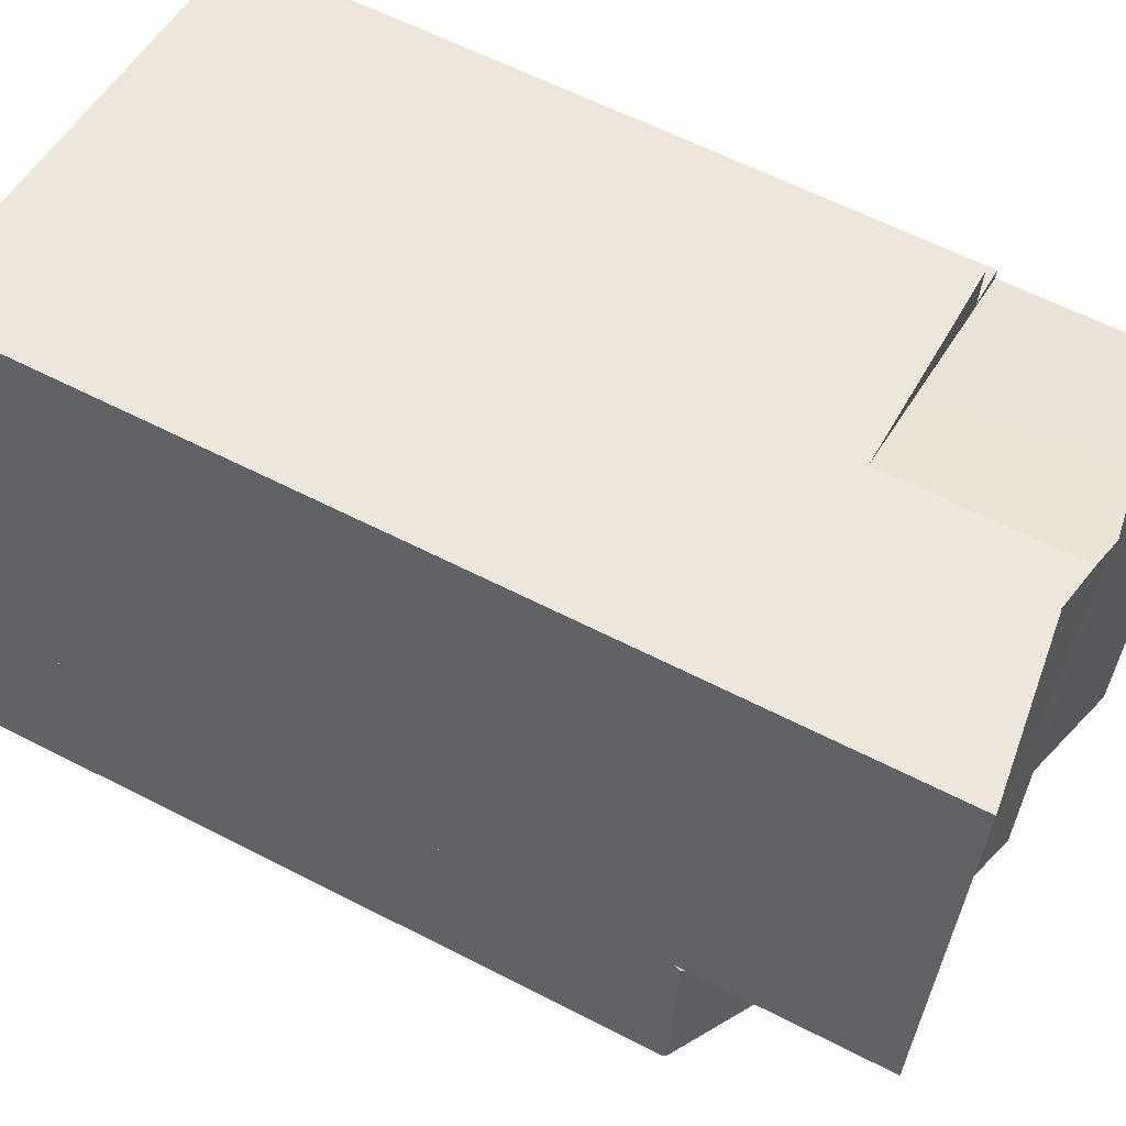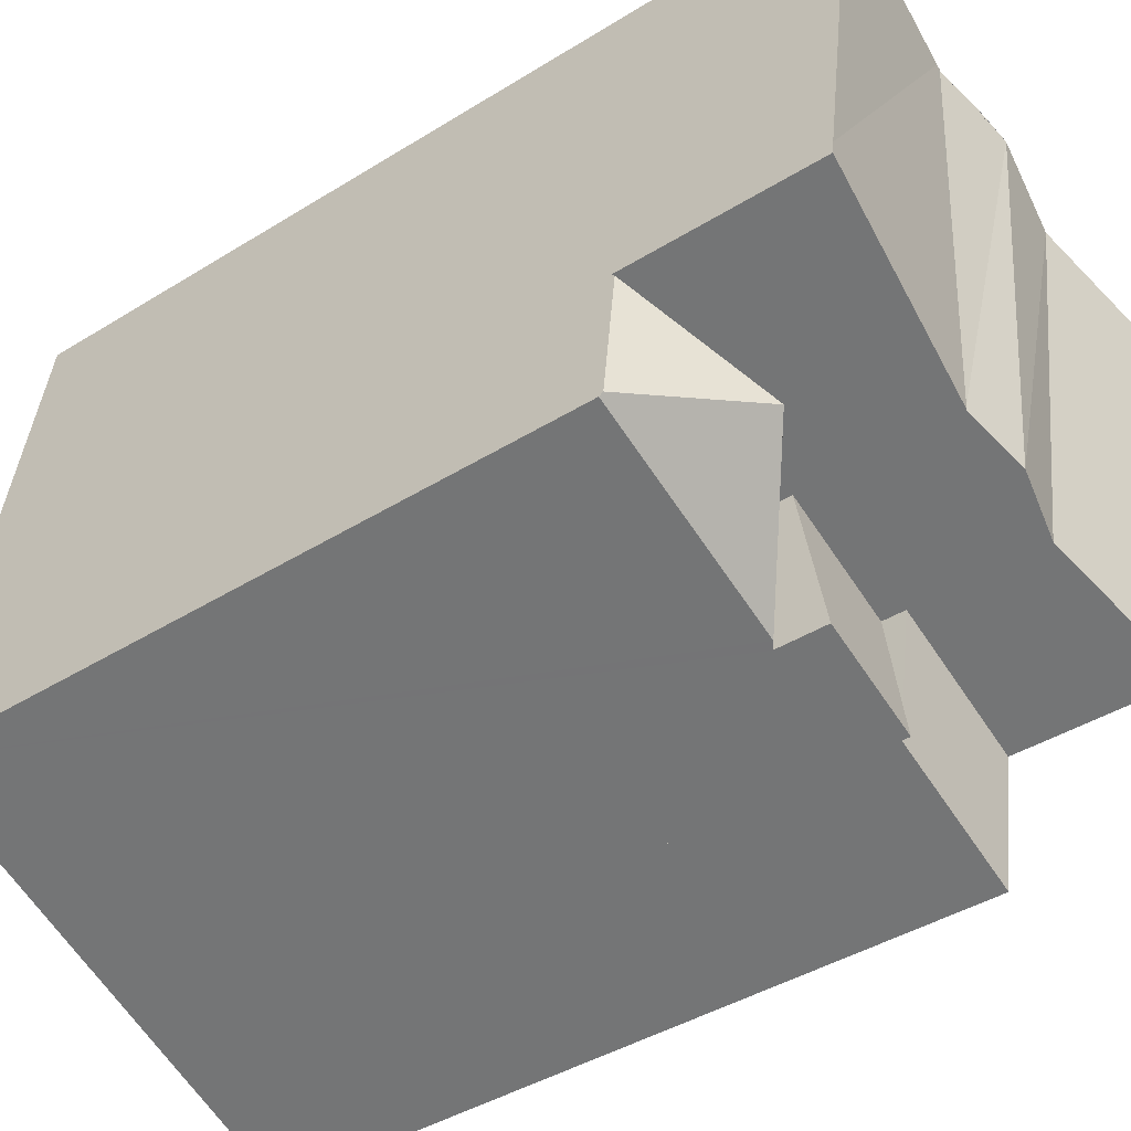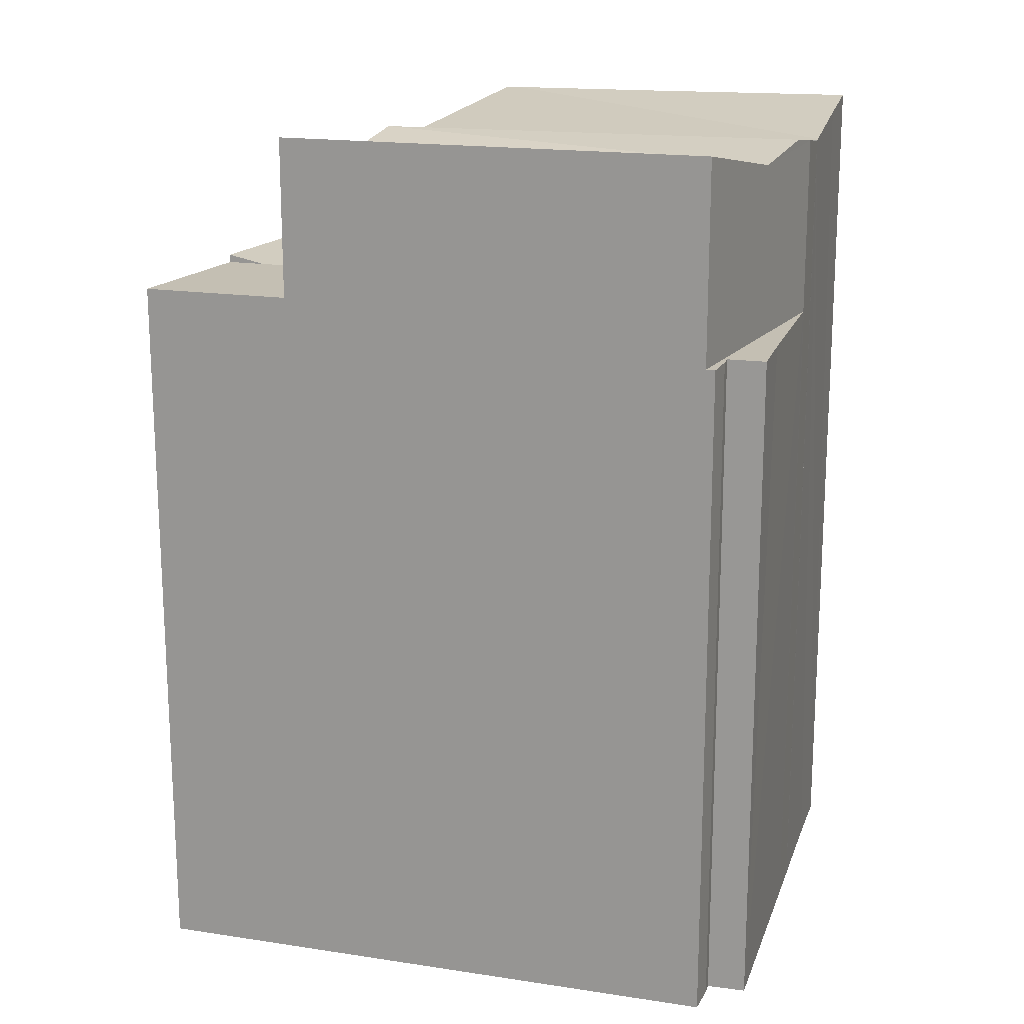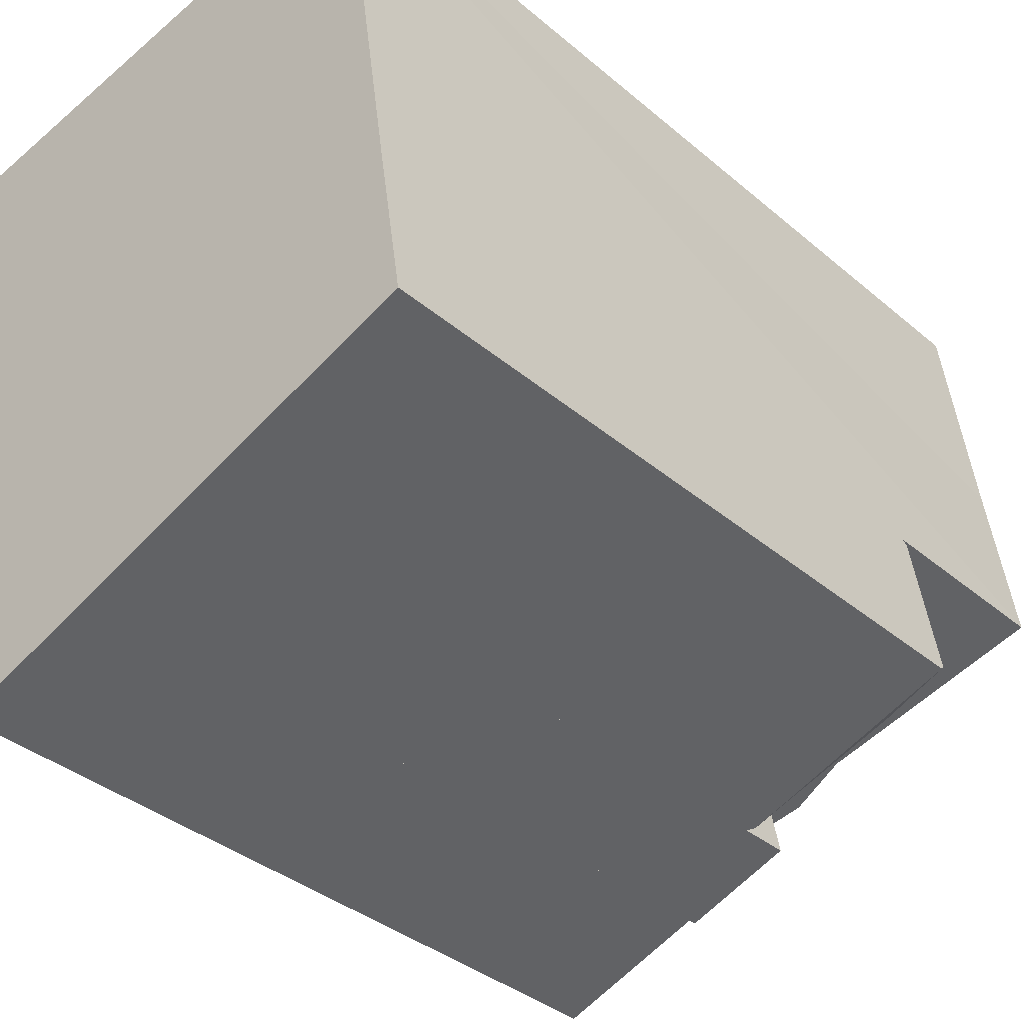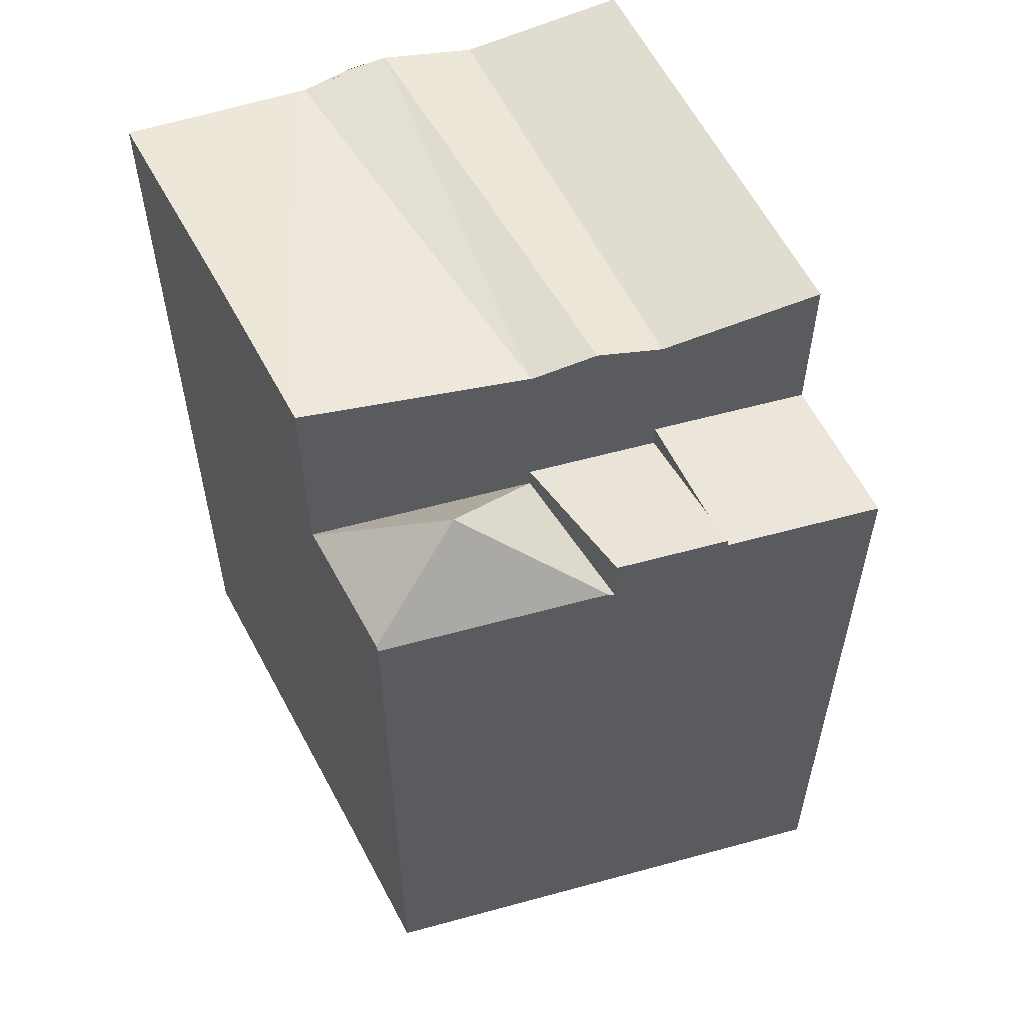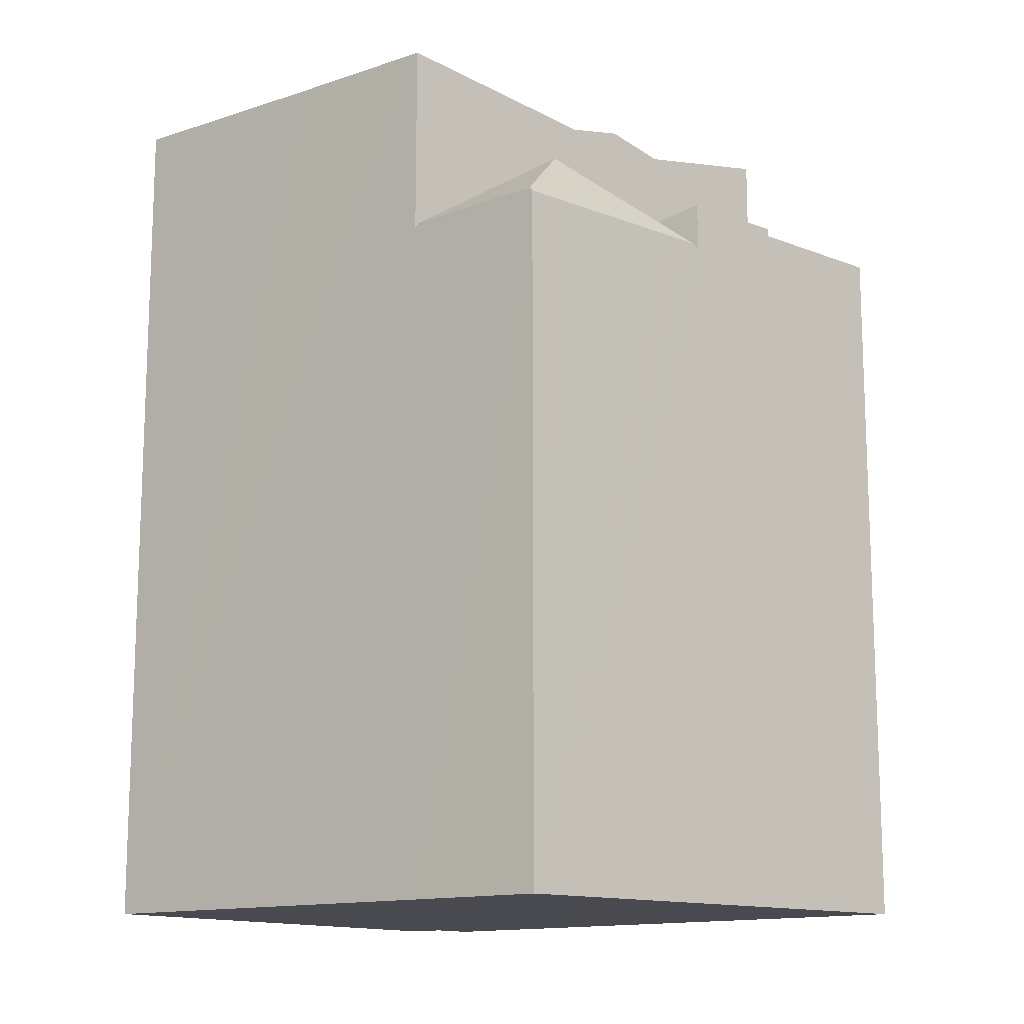
<metadata>
{"format":"obj","ext":"obj","renderer":"f3d","projection":"perspective","resolution":1024,"background":"white","views":[{"elev":61.1,"azim":117.7,"up":"+Z"},{"elev":-41.9,"azim":126.8,"up":"+Z"},{"elev":17.8,"azim":-84.2,"up":"+Y"},{"elev":-36.3,"azim":42.2,"up":"+Z"},{"elev":56.9,"azim":143.7,"up":"+Y"},{"elev":-13.6,"azim":118.6,"up":"+Y"}]}
</metadata>
<code>
v  7.357 19.66 2.266
v  12.17 20.19 -2.03
v  12.7 20.17 -5.526
v  9.784 19.99 2.694
v  11.45 20.22 3.005
v  11.21 20.19 2.961
v  7.973 19.65 -7.623
v  12.75 20.17 -5.848
v  7.238 19.65 2.245
v  11.45 -1.84e-16 3.005
v  9.784 -1.65e-16 2.694
v  7.238 -1.375e-16 2.245
v  11.21 -1.813e-16 2.961
v  7.357 -1.388e-16 2.266
v  12.75 3.581e-16 -5.848
v  12.17 1.243e-16 -2.03
v  12.7 3.384e-16 -5.526
v  7.973 4.668e-16 -7.623
v  10.66 17.67 -8.482
v  12.77 15.78 -5.944
v  13.26 15.87 -9.189
v  7.973 15.67 -7.623
v  12.75 15.67 -5.848
v  13.28 15.79 -9.264
v  12.13 15.78 -9.688
v  9.471 15.79 -10.68
v  8.381 15.79 -11.08
v  8.235 15.67 -11.14
v  13.28 5.673e-16 -9.264
v  12.77 3.64e-16 -5.944
v  13.26 5.627e-16 -9.189
v  8.235 6.819e-16 -11.14
v  9.471 6.538e-16 -10.68
v  12.13 5.932e-16 -9.688
v  8.381 6.786e-16 -11.08
v  0.04 15.67 -0.205
v  1.035 15.67 0.244
v  3.364 15.67 1.03
v  0 15.67 9.595e-16
v  0.738 15.67 0.197
v  0.896 15.67 1.117
v  2.398 15.67 1.369
v  5.293 15.67 1.747
v  6.089 15.67 2.042
v  0.738 -1.206e-17 0.197
v  1.035 -1.494e-17 0.244
v  0.896 -6.84e-17 1.117
v  6.089 -1.25e-16 2.042
v  2.398 -8.383e-17 1.369
v  0 0 0
v  0.04 1.255e-17 -0.205
v  5.293 -1.07e-16 1.747
v  3.364 -6.307e-17 1.03
v  5.7 16.65 -11.16
v  7.508 16.83 -11.41
v  5.864 16.83 -12.02
v  5.218 16.12 -8.646
v  6.595 16.12 -8.134
v  8.235 16.83 -11.14
v  7.973 16.12 -7.623
v  5.864 7.358e-16 -12.02
v  7.508 6.984e-16 -11.41
v  5.218 5.294e-16 -8.646
v  5.7 6.834e-16 -11.16
v  6.595 4.981e-16 -8.134
v  5.293 19.93 1.747
v  6.191 19.79 2.061
v  7.209 19.64 2.239
v  7.238 19.63 2.245
v  7.973 19.63 -7.623
v  6.595 19.93 -8.134
v  3.364 19.62 1.03
v  5.218 19.62 -8.646
v  0.04 20.3 -0.205
v  1.913 20.3 -9.874
v  6.089 19.81 2.042
v  7.202 19.64 2.238
v  7.209 -1.371e-16 2.239
v  6.191 -1.262e-16 2.061
v  1.913 6.046e-16 -9.874
v  1.913 16.65 -9.874
v  5.21 16.65 -12.26
v  2.566 16.65 -13.24
v  5.864 16.65 -12.02
v  5.218 16.65 -8.646
v  2.566 8.108e-16 -13.24
v  5.21 7.507e-16 -12.26
g defaultobject
f 1 2 3
f 2 1 4
f 2 4 5
f 5 4 6
f 7 3 8
f 3 7 1
f 1 7 9
f 6 10 5
f 10 6 4
f 10 4 1
f 10 1 9
f 10 9 11
f 11 9 12
f 10 11 13
f 11 12 14
f 10 2 5
f 2 10 3
f 3 10 8
f 8 10 15
f 15 10 16
f 15 16 17
f 15 7 8
f 7 15 18
f 18 9 7
f 9 18 12
f 17 18 15
f 18 17 16
f 18 16 12
f 12 16 11
f 11 16 10
f 11 10 13
f 12 11 14
f 19 20 21
f 20 22 23
f 22 20 19
f 24 19 21
f 19 24 25
f 19 25 26
f 19 26 27
f 22 27 28
f 27 22 19
f 18 23 22
f 23 18 15
f 23 21 20
f 21 23 15
f 21 15 24
f 24 15 29
f 29 15 30
f 29 30 31
f 29 25 24
f 25 29 26
f 26 29 27
f 27 29 28
f 28 29 32
f 32 29 33
f 33 29 34
f 32 33 35
f 32 22 28
f 22 32 18
f 32 15 18
f 15 32 30
f 30 32 31
f 31 32 35
f 31 35 33
f 31 33 34
f 31 34 29
f 36 37 38
f 37 36 39
f 37 39 40
f 38 37 41
f 38 41 42
f 38 42 43
f 43 42 44
f 45 37 40
f 37 45 46
f 47 42 41
f 42 47 44
f 44 47 48
f 48 47 49
f 50 40 39
f 40 50 45
f 46 41 37
f 41 46 47
f 51 39 36
f 39 51 50
f 48 43 44
f 43 48 38
f 38 48 36
f 36 48 52
f 36 52 51
f 51 52 53
f 49 52 48
f 52 49 53
f 53 49 46
f 53 46 51
f 46 49 47
f 51 46 45
f 51 45 50
f 54 55 56
f 55 54 57
f 55 57 58
f 55 58 59
f 59 58 60
f 32 55 59
f 55 32 56
f 56 32 61
f 61 32 62
f 61 54 56
f 54 61 57
f 57 61 63
f 63 61 64
f 63 58 57
f 58 63 60
f 60 63 18
f 18 63 65
f 60 32 59
f 32 60 18
f 18 62 32
f 62 18 61
f 61 18 64
f 64 18 63
f 63 18 65
f 66 67 68
f 66 69 70
f 66 70 71
f 72 71 73
f 66 71 72
f 74 73 75
f 73 74 72
f 51 72 74
f 72 76 66
f 76 72 48
f 48 72 51
f 48 51 53
f 48 53 52
f 48 67 76
f 67 48 77
f 77 48 78
f 78 48 79
f 78 68 77
f 78 69 68
f 69 78 12
f 12 70 69
f 70 12 18
f 70 73 71
f 73 70 18
f 73 80 75
f 80 73 63
f 63 73 18
f 63 18 65
f 75 51 74
f 51 75 80
f 78 18 12
f 18 78 79
f 18 79 48
f 18 48 52
f 18 52 53
f 18 53 65
f 65 53 63
f 63 53 51
f 63 51 80
f 81 82 83
f 82 81 84
f 84 81 85
f 84 85 54
f 80 85 81
f 85 80 63
f 63 54 85
f 54 63 84
f 84 63 61
f 61 63 64
f 61 82 84
f 82 61 83
f 83 61 86
f 86 61 87
f 86 81 83
f 81 86 80
f 86 63 80
f 63 86 64
f 64 86 87
f 64 87 61

</code>
